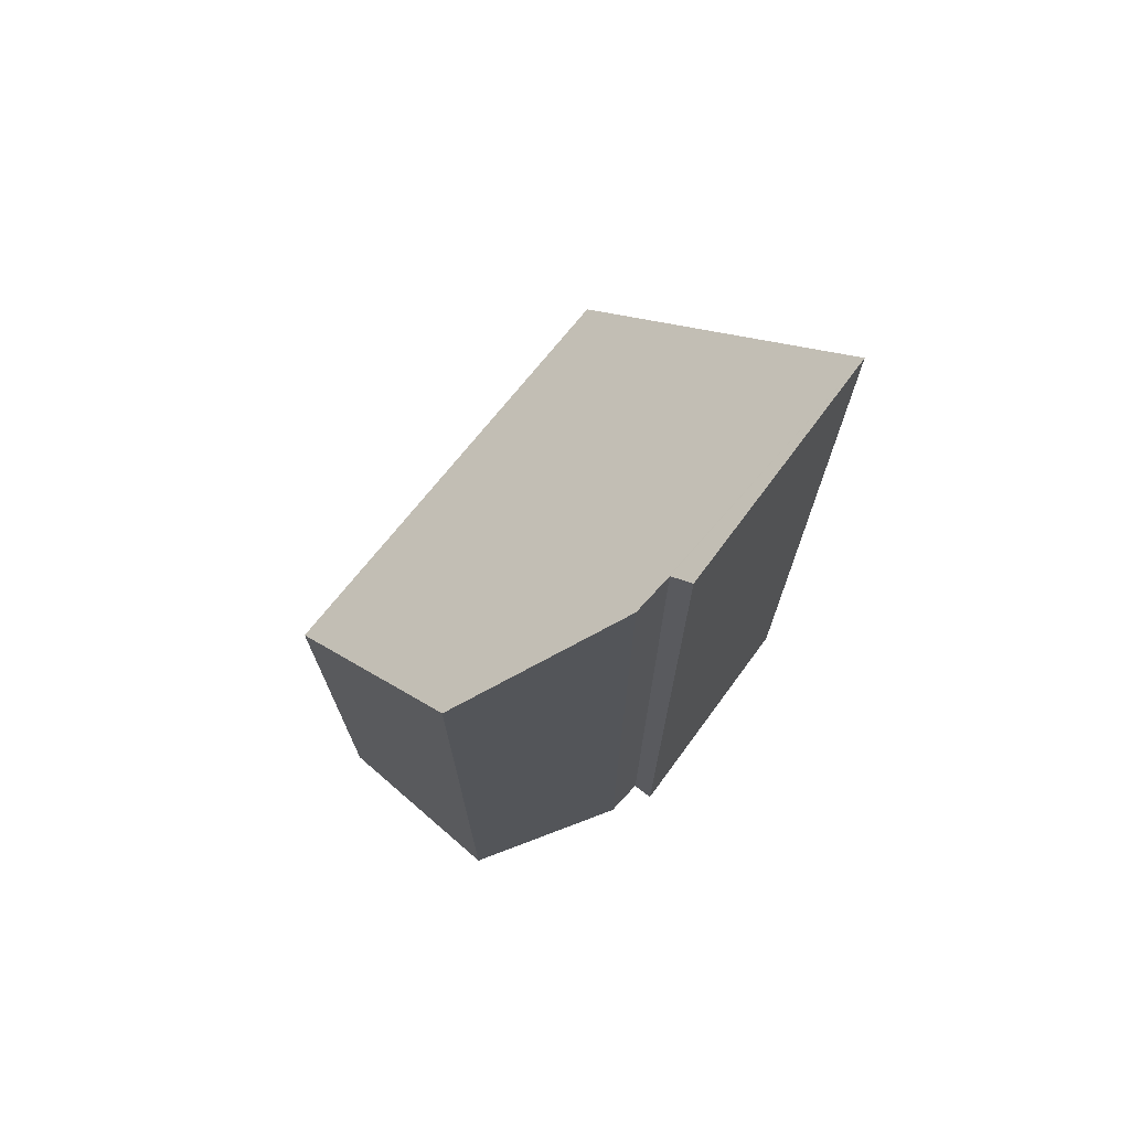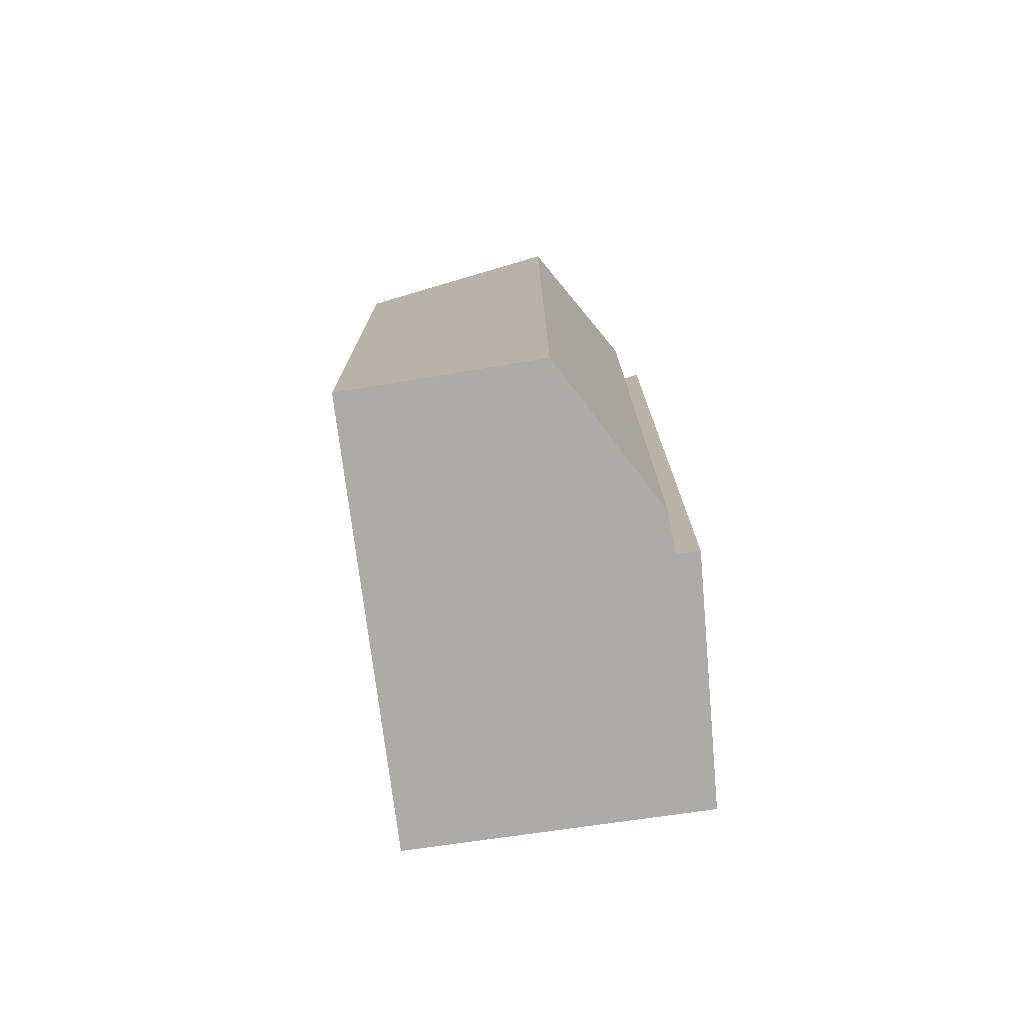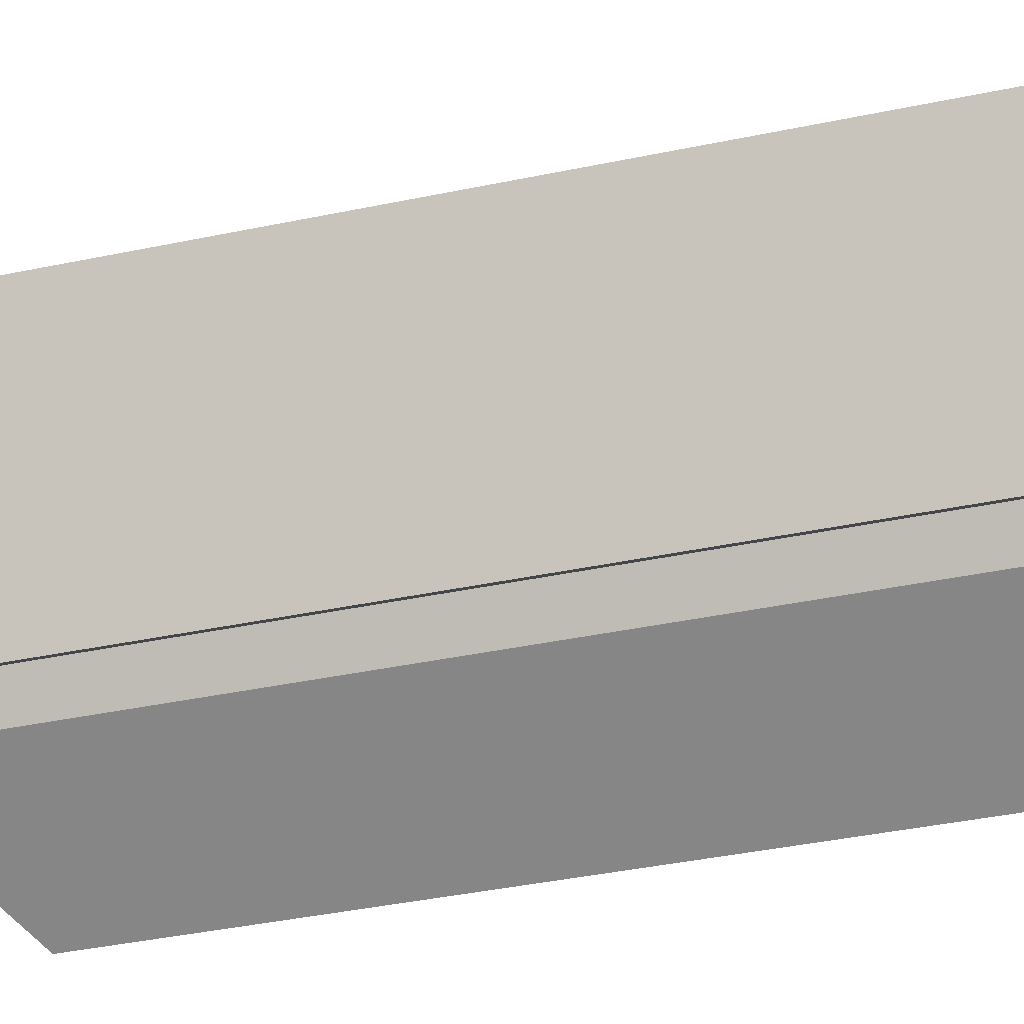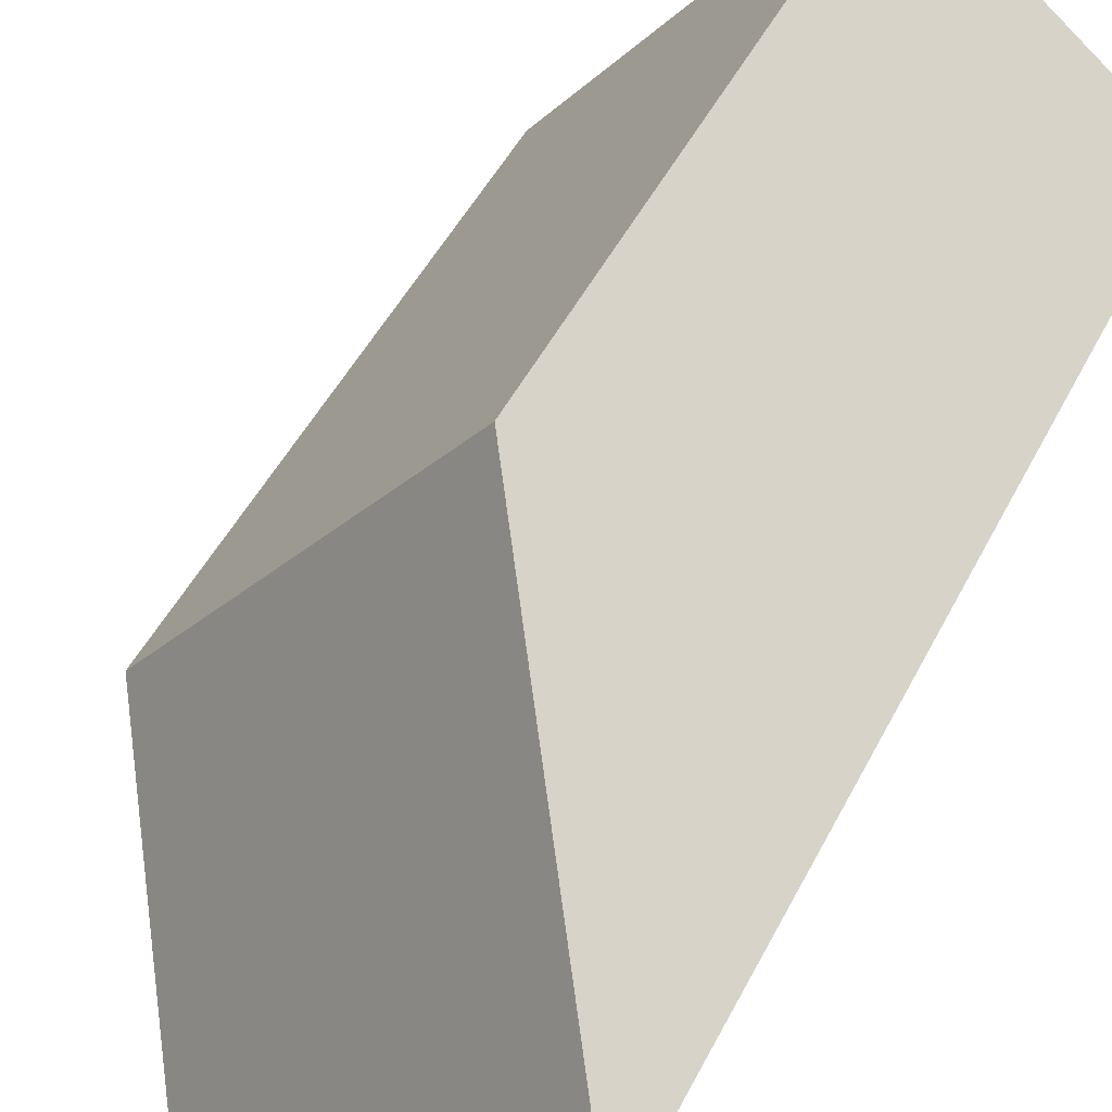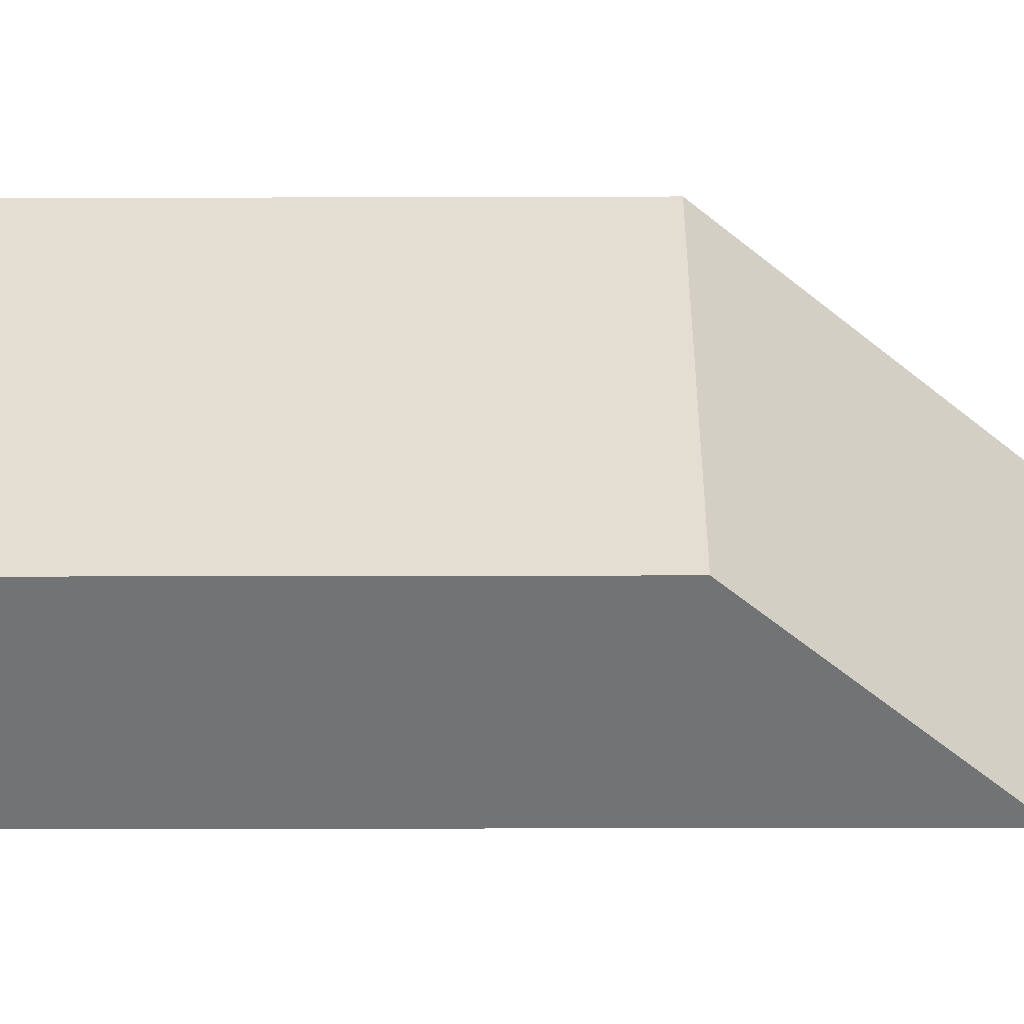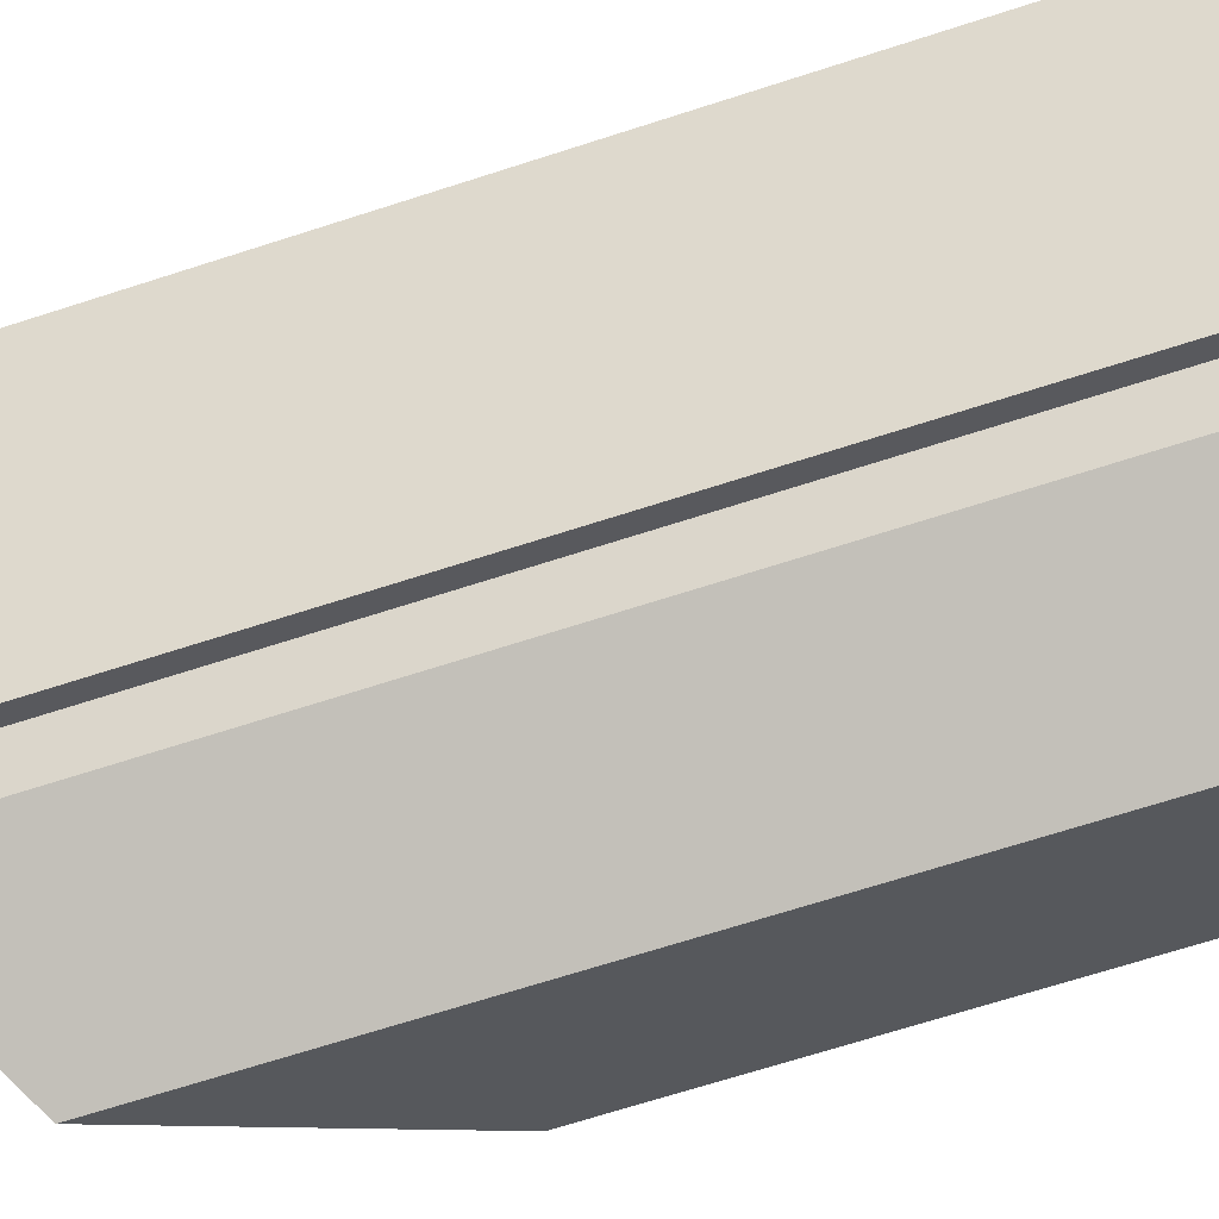
<metadata>
{"format":"obj","ext":"obj","renderer":"f3d","projection":"perspective","resolution":1024,"background":"white","views":[{"elev":73.5,"azim":-179.3,"up":"+Y"},{"elev":-76.4,"azim":149.1,"up":"+Y"},{"elev":-42.0,"azim":-76.0,"up":"+Z"},{"elev":47.1,"azim":-154.4,"up":"+Z"},{"elev":-15.6,"azim":90.4,"up":"+Z"},{"elev":-68.8,"azim":-72.1,"up":"+Z"}]}
</metadata>
<code>
v  6.86 15.86 -5.498
v  4.495 11.52 3.64
v  9.754 11.52 -3.057
v  3.706 17.82 -4.254
v  0 18.15 1.111e-15
v  3.172 17.88 -3.668
v  2.822 18.39 -3.933
v  3.706 2.605e-16 -4.254
v  6.86 3.367e-16 -5.498
v  3.172 2.246e-16 -3.668
v  2.822 2.408e-16 -3.933
v  0 0 0
v  9.754 1.872e-16 -3.057
v  4.495 -2.229e-16 3.64
g defaultobject
f 1 2 3
f 2 1 4
f 2 4 5
f 5 4 6
f 5 6 7
f 1 8 4
f 8 1 9
f 4 10 6
f 10 4 8
f 11 5 7
f 5 11 12
f 6 11 7
f 11 6 10
f 3 9 1
f 9 3 13
f 12 2 5
f 2 12 14
f 14 3 2
f 3 14 13
f 11 14 12
f 14 11 10
f 14 10 13
f 13 10 8
f 13 8 9

</code>
